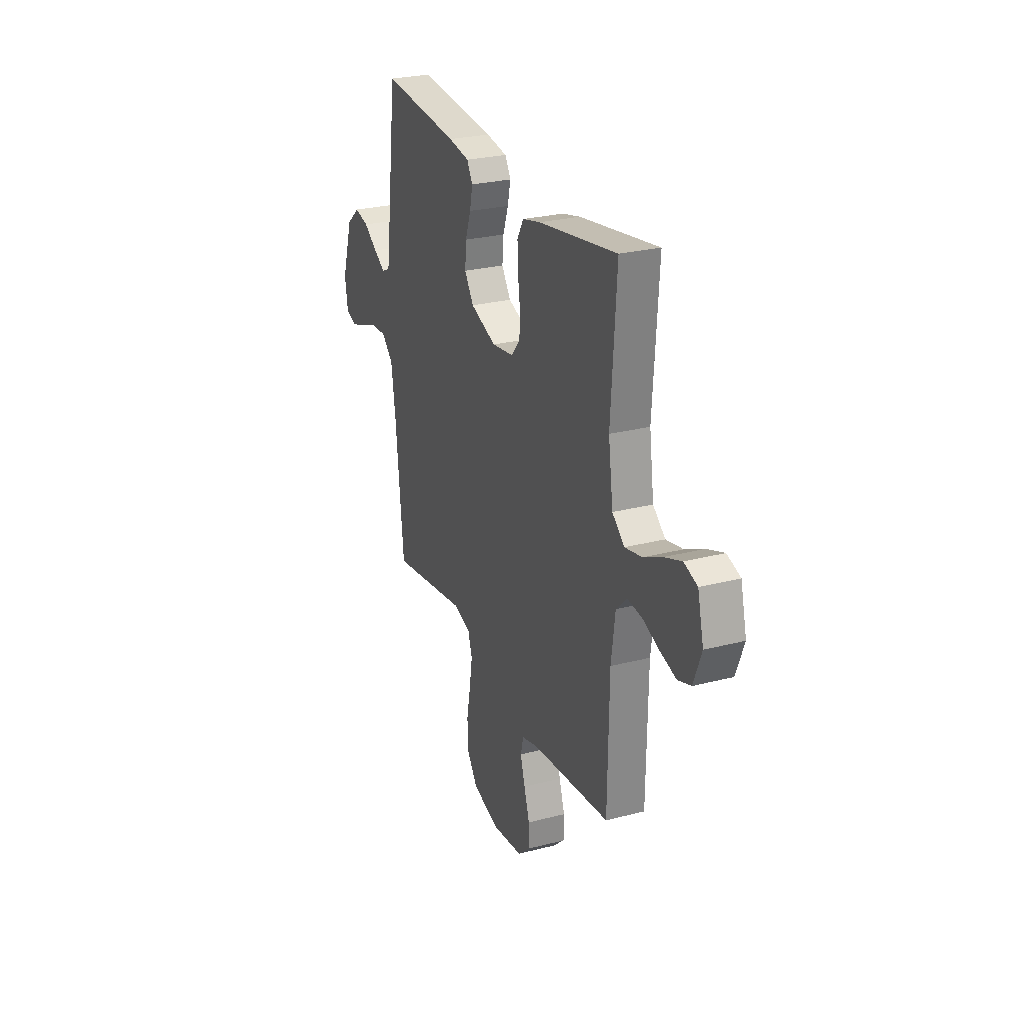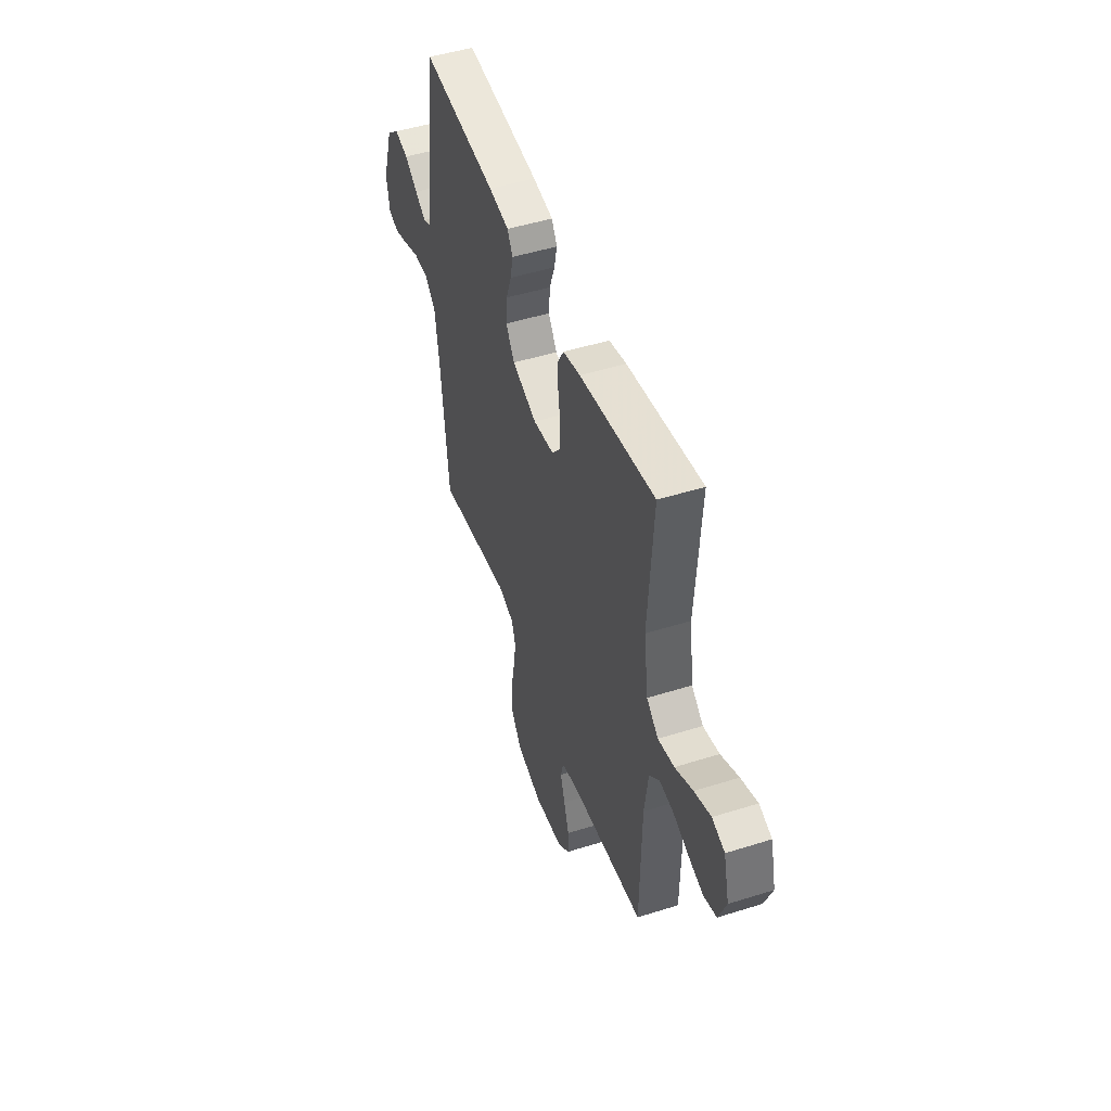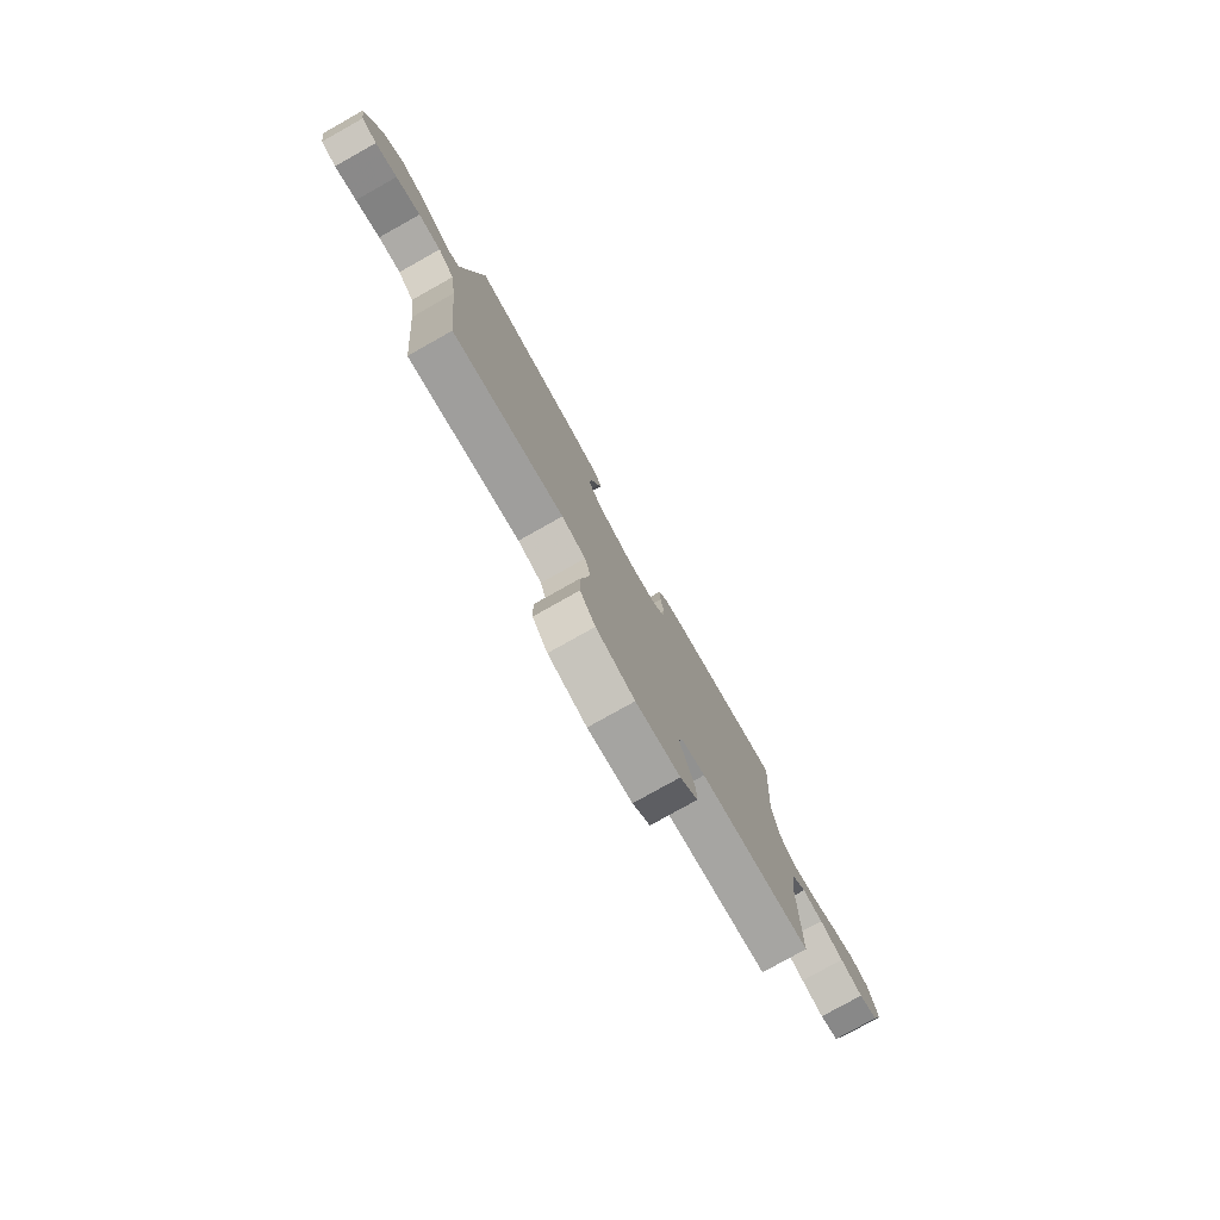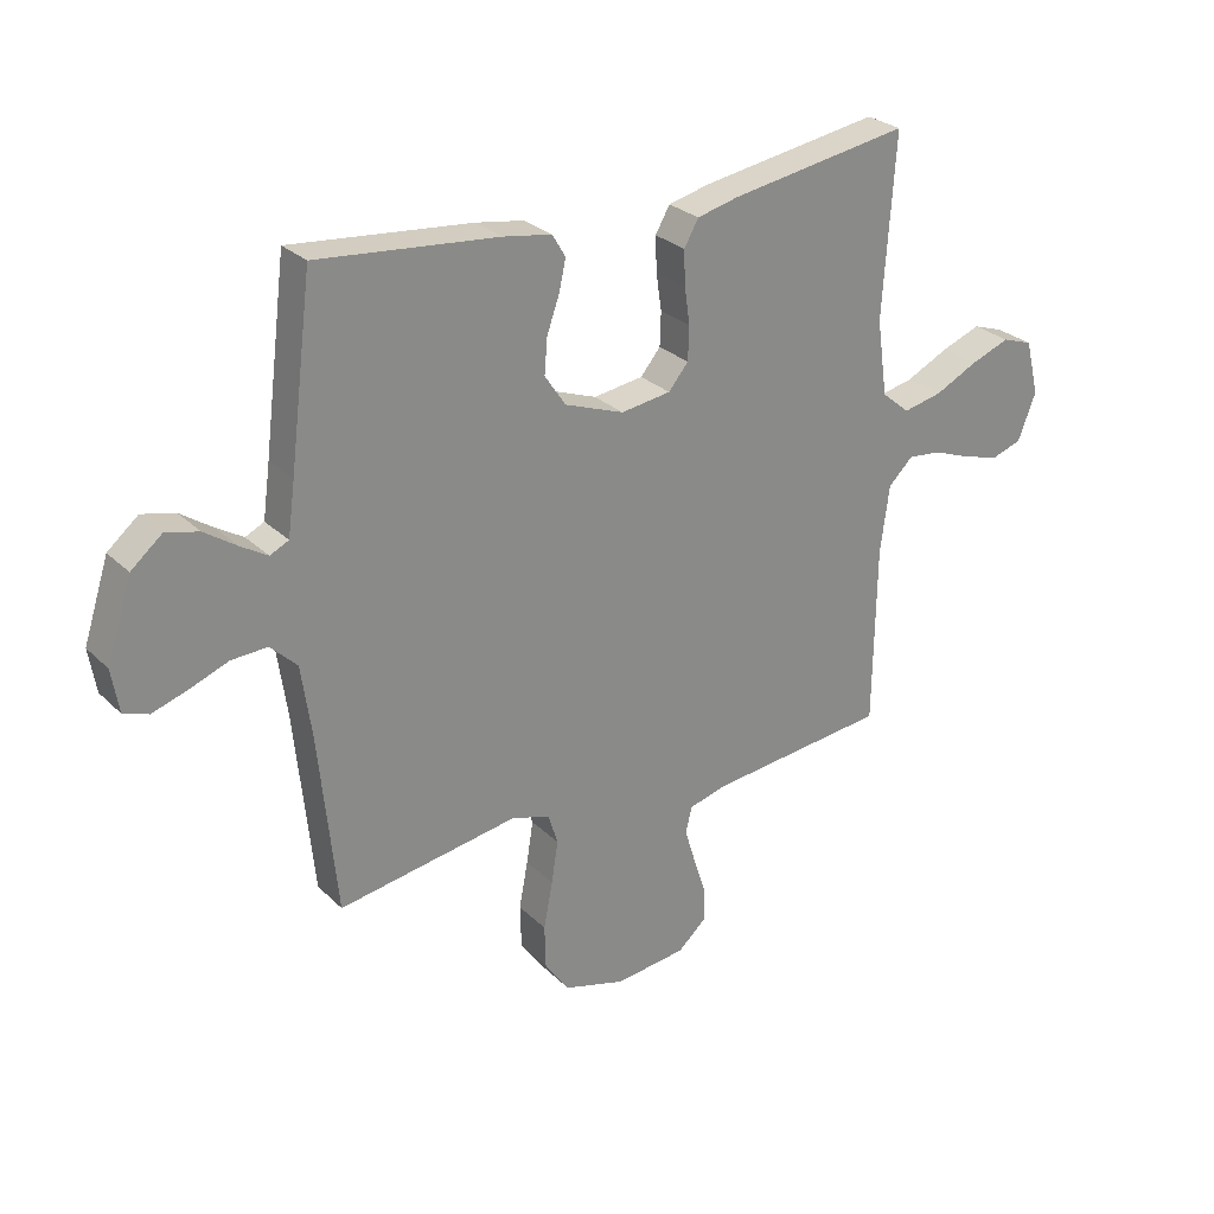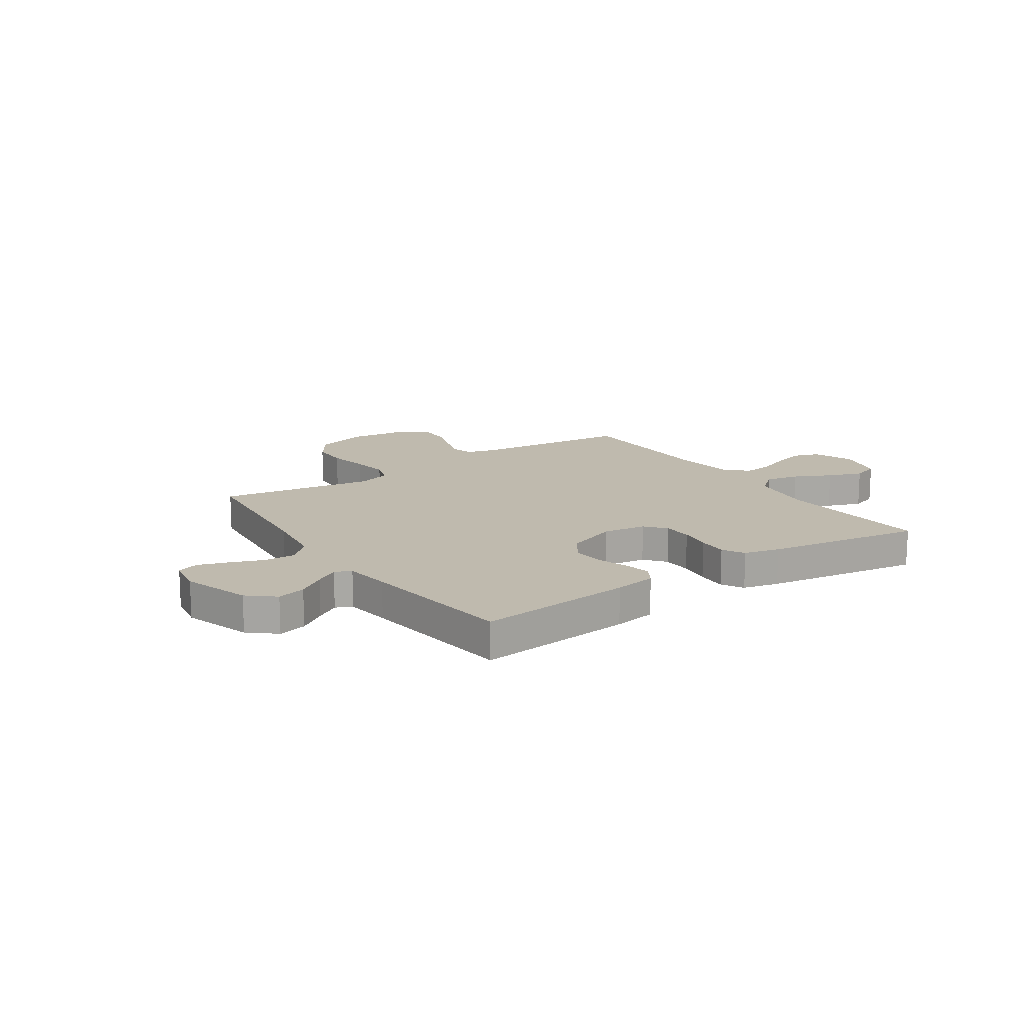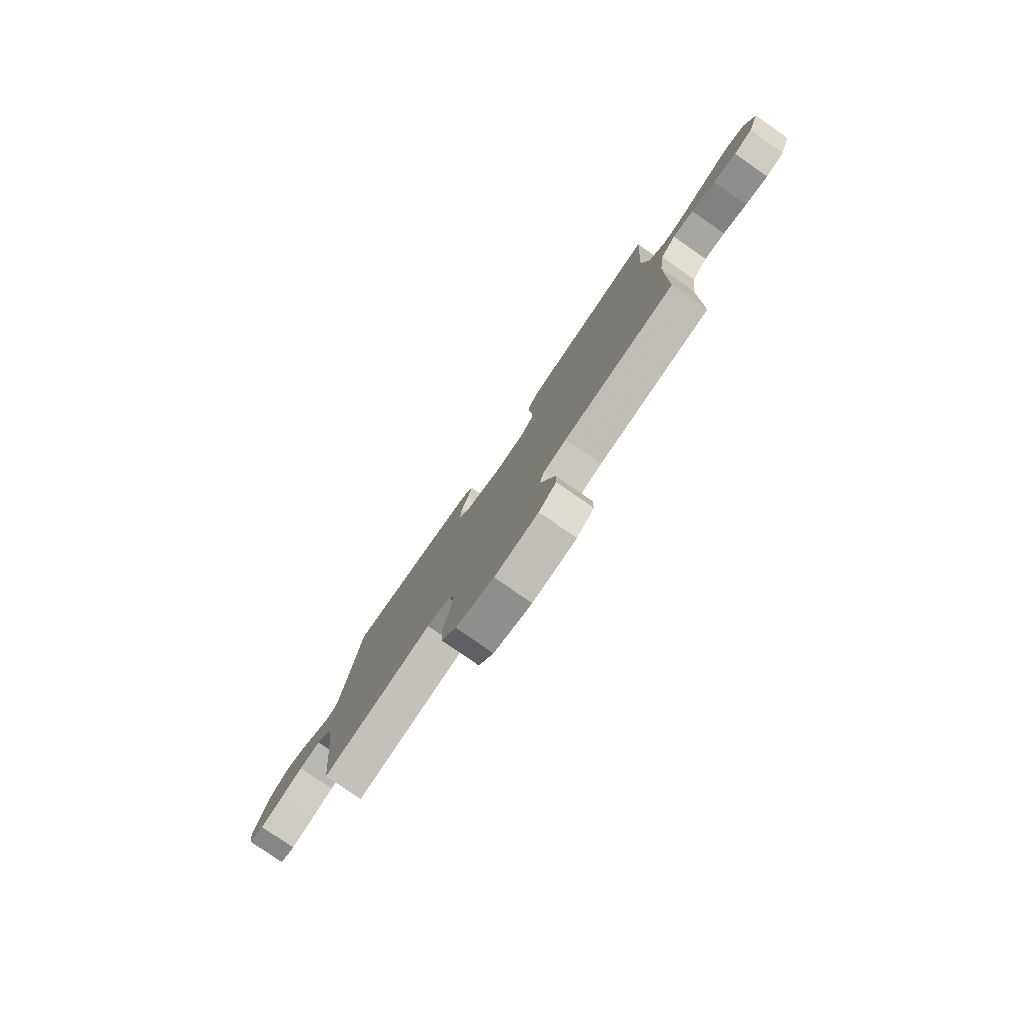
<metadata>
{"format":"obj","ext":"obj","renderer":"f3d","projection":"perspective","resolution":1024,"background":"white","views":[{"elev":26.6,"azim":67.9,"up":"+Z"},{"elev":48.7,"azim":70.7,"up":"+Z"},{"elev":-78.8,"azim":-60.7,"up":"+Z"},{"elev":27.2,"azim":-34.8,"up":"+Z"},{"elev":15.5,"azim":-34.2,"up":"+Y"},{"elev":-79.6,"azim":55.3,"up":"+Z"}]}
</metadata>
<code>
v 0.5 0.07 -0.5
v 0.2 0.07 -0.532
v 0.137 0.07 -0.549
v 0.126 0.07 -0.592
v 0.144 0.07 -0.651
v 0.165 0.07 -0.716
v 0.165 0.07 -0.774
v 0.118 0.07 -0.816
v 0 0.07 -0.83
v -0.103 0.07 -0.801
v -0.144 0.07 -0.743
v -0.146 0.07 -0.67
v -0.131 0.07 -0.592
v -0.12 0.07 -0.522
v -0.136 0.07 -0.471
v -0.2 0.07 -0.451
v -0.5 0.07 -0.5
v -0.53 0.07 -0.2
v -0.547 0.07 -0.082
v -0.591 0.07 -0.039
v -0.651 0.07 -0.042
v -0.716 0.07 -0.067
v -0.774 0.07 -0.086
v -0.815 0.07 -0.072
v -0.827 0.07 0
v -0.785 0.07 0.13
v -0.734 0.07 0.173
v -0.679 0.07 0.16
v -0.626 0.07 0.124
v -0.581 0.07 0.097
v -0.55 0.07 0.112
v -0.538 0.07 0.2
v -0.5 0.07 0.5
v -0.2 0.07 0.472
v -0.119 0.07 0.459
v -0.097 0.07 0.422
v -0.108 0.07 0.371
v -0.129 0.07 0.312
v -0.134 0.07 0.253
v -0.099 0.07 0.201
v 0 0.07 0.165
v 0.083 0.07 0.177
v 0.116 0.07 0.217
v 0.118 0.07 0.273
v 0.109 0.07 0.335
v 0.107 0.07 0.392
v 0.131 0.07 0.434
v 0.2 0.07 0.451
v 0.5 0.07 0.5
v 0.48 0.07 0.2
v 0.498 0.07 0.074
v 0.545 0.07 0.035
v 0.61 0.07 0.049
v 0.681 0.07 0.084
v 0.747 0.07 0.109
v 0.798 0.07 0.092
v 0.821 0.07 0
v 0.791 0.07 -0.078
v 0.741 0.07 -0.095
v 0.68 0.07 -0.078
v 0.616 0.07 -0.054
v 0.56 0.07 -0.048
v 0.519 0.07 -0.088
v 0.504 0.07 -0.2
v 0.5 0 -0.5
v 0.2 0 -0.532
v 0.137 0 -0.549
v 0.126 0 -0.592
v 0.144 0 -0.651
v 0.165 0 -0.716
v 0.165 0 -0.774
v 0.118 0 -0.816
v 0 0 -0.83
v -0.103 0 -0.801
v -0.144 0 -0.743
v -0.146 0 -0.67
v -0.131 0 -0.592
v -0.12 0 -0.522
v -0.136 0 -0.471
v -0.2 0 -0.451
v -0.5 0 -0.5
v -0.53 0 -0.2
v -0.547 0 -0.082
v -0.591 0 -0.039
v -0.651 0 -0.042
v -0.716 0 -0.067
v -0.774 0 -0.086
v -0.815 0 -0.072
v -0.827 0 0
v -0.785 0 0.13
v -0.734 0 0.173
v -0.679 0 0.16
v -0.626 0 0.124
v -0.581 0 0.097
v -0.55 0 0.112
v -0.538 0 0.2
v -0.5 0 0.5
v -0.2 0 0.472
v -0.119 0 0.459
v -0.097 0 0.422
v -0.108 0 0.371
v -0.129 0 0.312
v -0.134 0 0.253
v -0.099 0 0.201
v 0 0 0.165
v 0.083 0 0.177
v 0.116 0 0.217
v 0.118 0 0.273
v 0.109 0 0.335
v 0.107 0 0.392
v 0.131 0 0.434
v 0.2 0 0.451
v 0.5 0 0.5
v 0.48 0 0.2
v 0.498 0 0.074
v 0.545 0 0.035
v 0.61 0 0.049
v 0.681 0 0.084
v 0.747 0 0.109
v 0.798 0 0.092
v 0.821 0 0
v 0.791 0 -0.078
v 0.741 0 -0.095
v 0.68 0 -0.078
v 0.616 0 -0.054
v 0.56 0 -0.048
v 0.519 0 -0.088
v 0.504 0 -0.2
f 58 59 60 61
f 56 57 58 61
f 56 61 62
f 53 54 55 56
f 53 56 62
f 52 53 62 63
f 47 48 49 50
f 47 50 51
f 44 45 46 47
f 43 44 47 51
f 42 43 51 52
f 35 36 37 38
f 35 38 39
f 32 33 34 35
f 31 32 35 39
f 30 31 39 40
f 26 27 28 29
f 26 29 30
f 25 26 30
f 21 22 23 24
f 21 24 25 30
f 16 17 18
f 15 16 18 19
f 10 11 12 13
f 10 13 14
f 9 10 14
f 8 9 14 15
f 5 6 7 8
f 4 5 8 15
f 64 1 2
f 63 64 2 3
f 41 42 52 63
f 40 41 63 3
f 20 21 30 40
f 15 19 20 40
f 3 4 15 40
f 125 124 123 122
f 125 122 121 120
f 126 125 120
f 120 119 118 117
f 126 120 117
f 127 126 117 116
f 114 113 112 111
f 115 114 111
f 111 110 109 108
f 115 111 108 107
f 116 115 107 106
f 102 101 100 99
f 103 102 99
f 99 98 97 96
f 103 99 96 95
f 104 103 95 94
f 93 92 91 90
f 94 93 90
f 94 90 89
f 88 87 86 85
f 94 89 88 85
f 82 81 80
f 83 82 80 79
f 77 76 75 74
f 78 77 74
f 78 74 73
f 79 78 73 72
f 72 71 70 69
f 79 72 69 68
f 66 65 128
f 67 66 128 127
f 127 116 106 105
f 67 127 105 104
f 104 94 85 84
f 104 84 83 79
f 104 79 68 67
f 1 65 66 2
f 2 66 67 3
f 3 67 68 4
f 4 68 69 5
f 5 69 70 6
f 6 70 71 7
f 7 71 72 8
f 8 72 73 9
f 9 73 74 10
f 10 74 75 11
f 11 75 76 12
f 12 76 77 13
f 13 77 78 14
f 14 78 79 15
f 15 79 80 16
f 16 80 81 17
f 17 81 82 18
f 18 82 83 19
f 19 83 84 20
f 20 84 85 21
f 21 85 86 22
f 22 86 87 23
f 23 87 88 24
f 24 88 89 25
f 25 89 90 26
f 26 90 91 27
f 27 91 92 28
f 28 92 93 29
f 29 93 94 30
f 30 94 95 31
f 31 95 96 32
f 32 96 97 33
f 33 97 98 34
f 34 98 99 35
f 35 99 100 36
f 36 100 101 37
f 37 101 102 38
f 38 102 103 39
f 39 103 104 40
f 40 104 105 41
f 41 105 106 42
f 42 106 107 43
f 43 107 108 44
f 44 108 109 45
f 45 109 110 46
f 46 110 111 47
f 47 111 112 48
f 48 112 113 49
f 49 113 114 50
f 50 114 115 51
f 51 115 116 52
f 52 116 117 53
f 53 117 118 54
f 54 118 119 55
f 55 119 120 56
f 56 120 121 57
f 57 121 122 58
f 58 122 123 59
f 59 123 124 60
f 60 124 125 61
f 61 125 126 62
f 62 126 127 63
f 63 127 128 64
f 64 128 65 1

</code>
